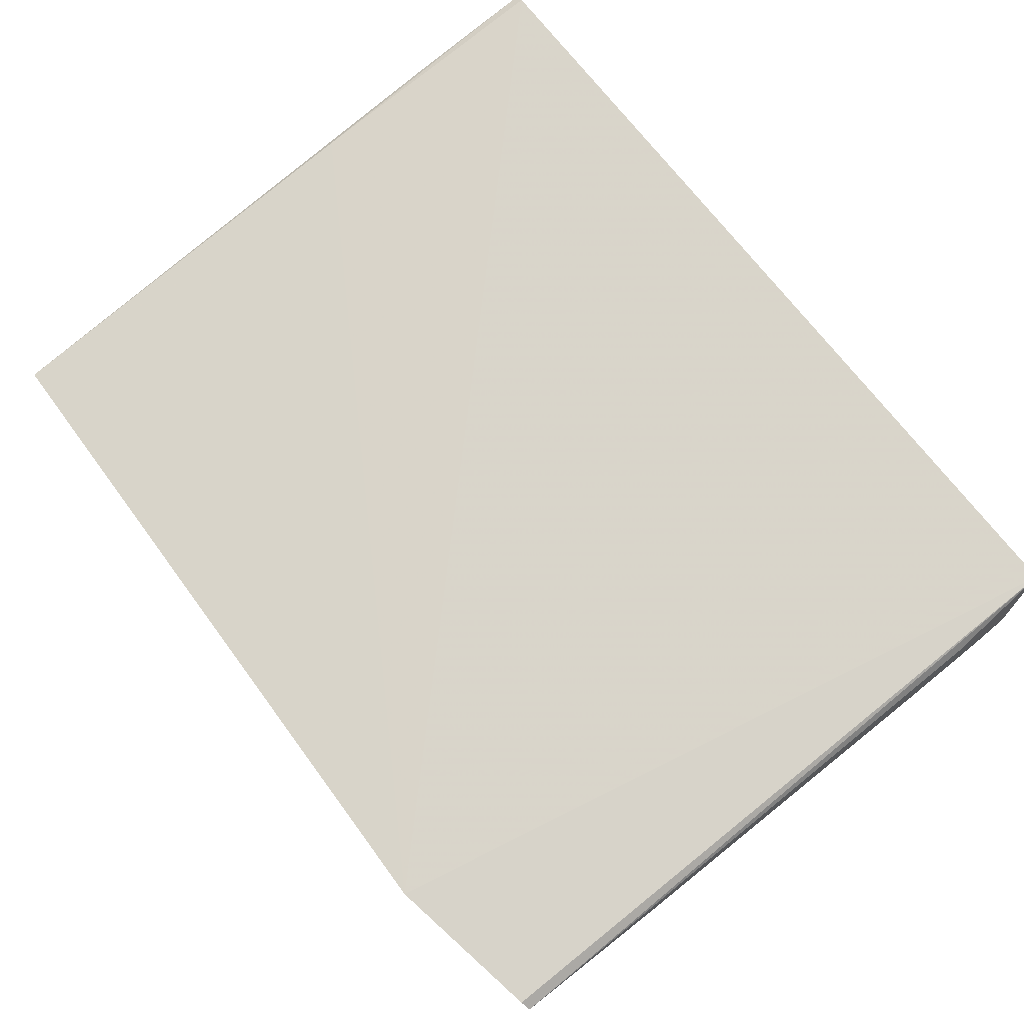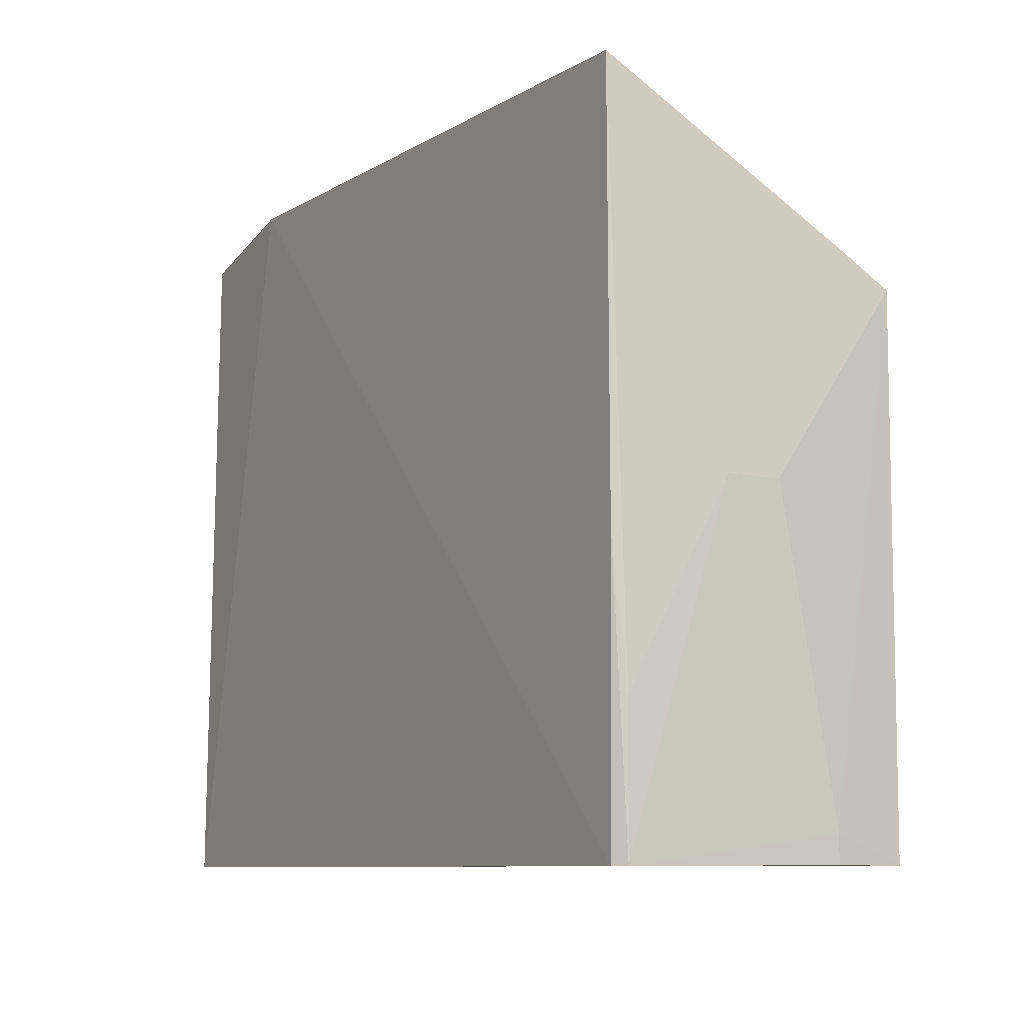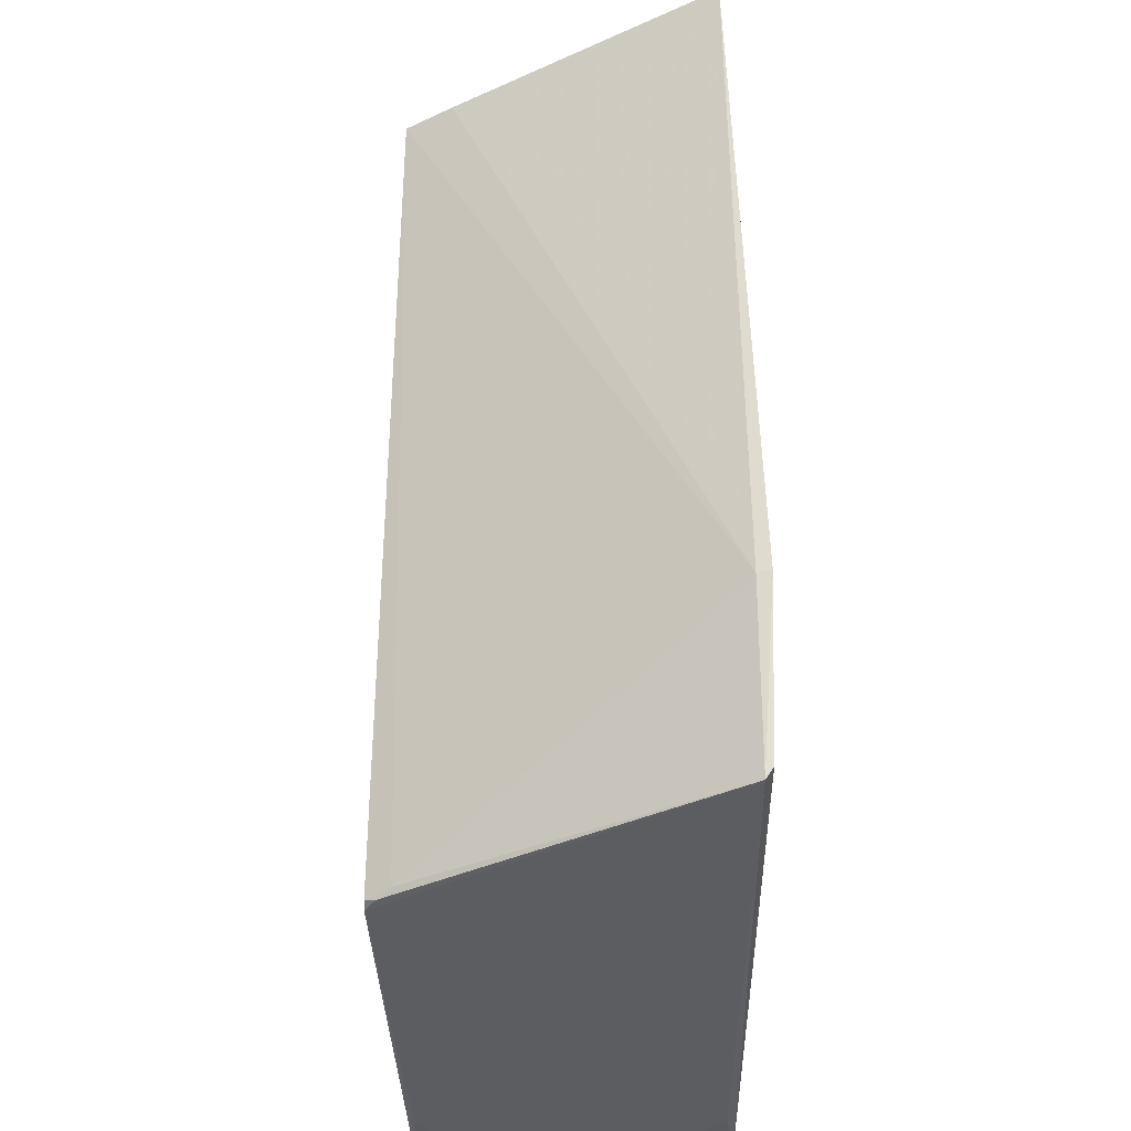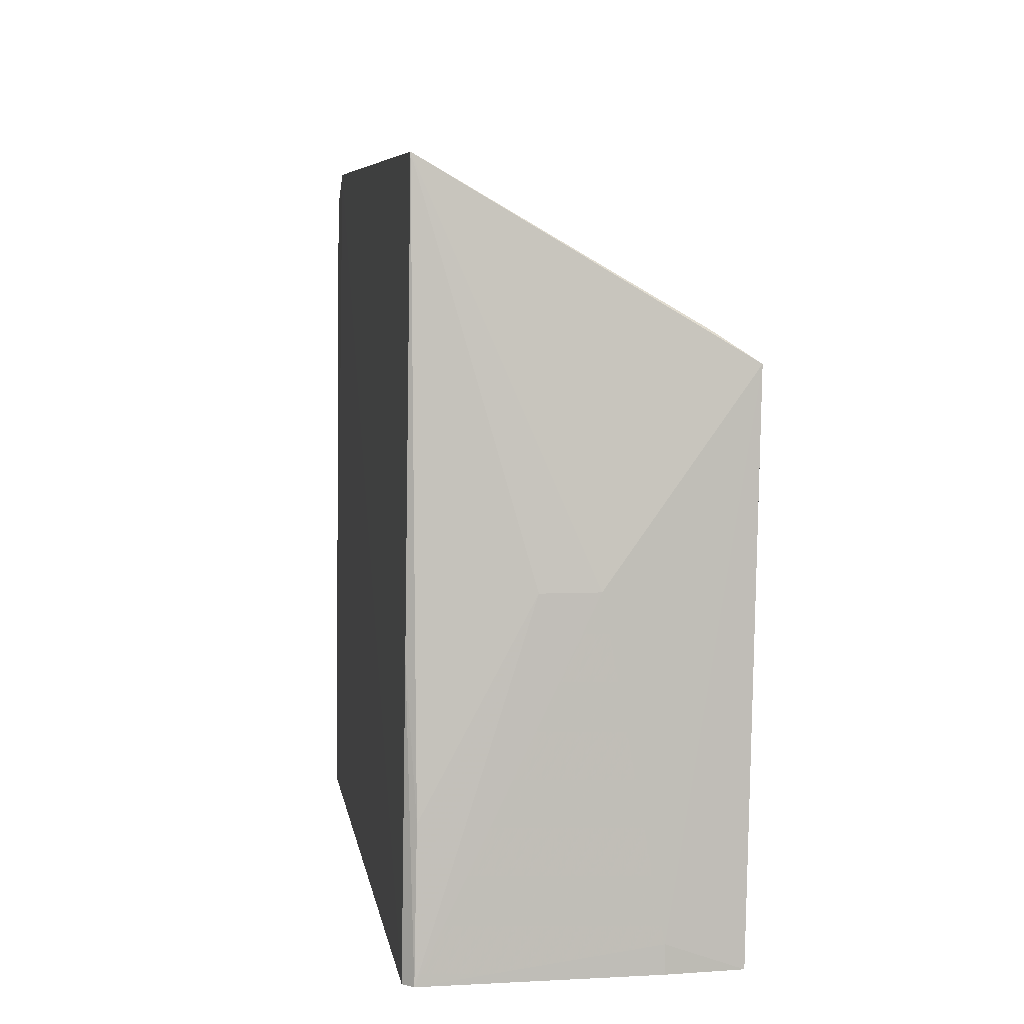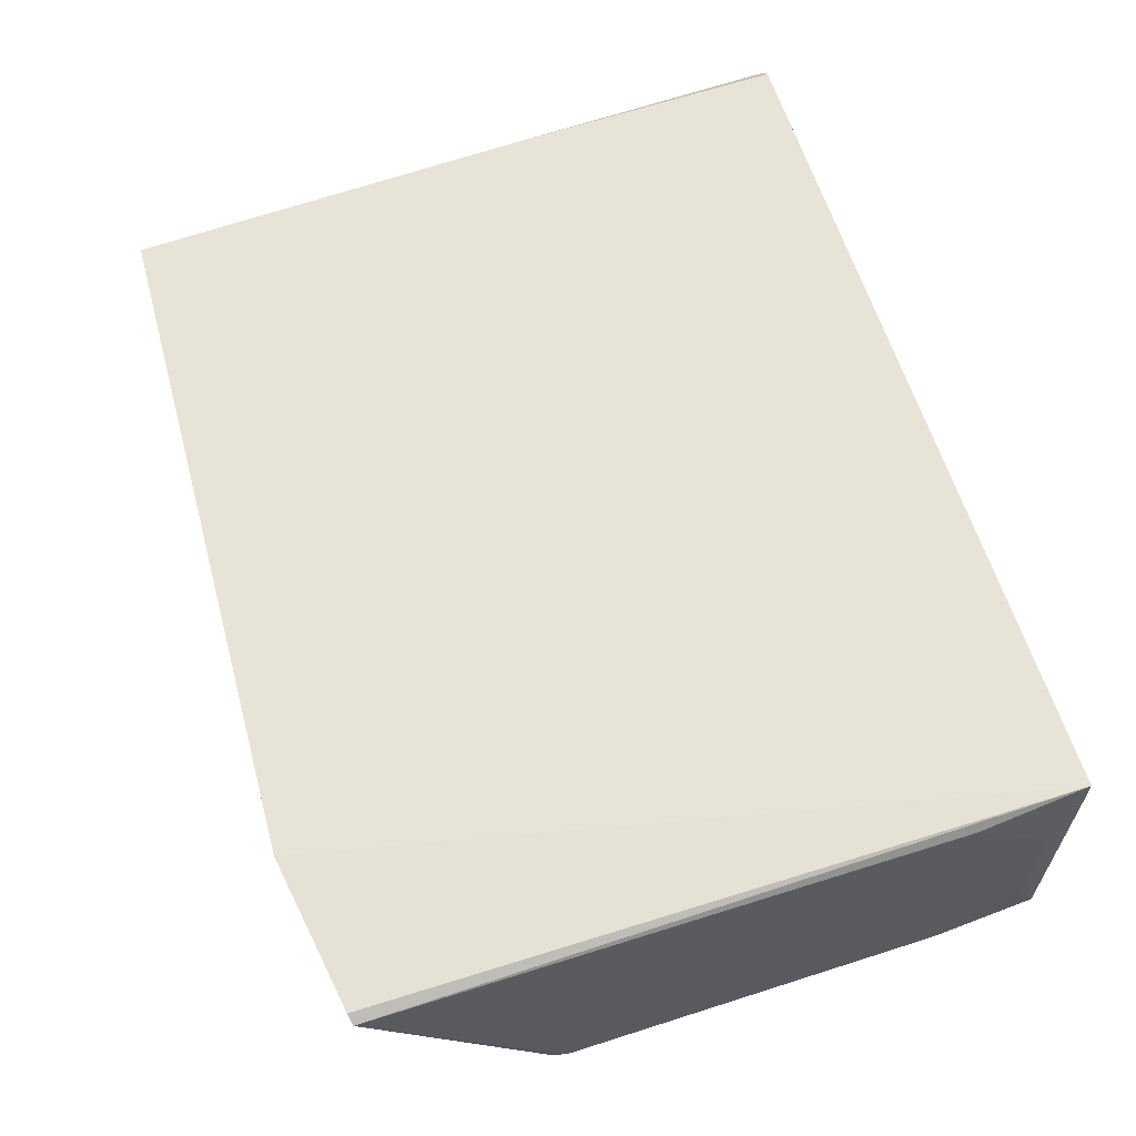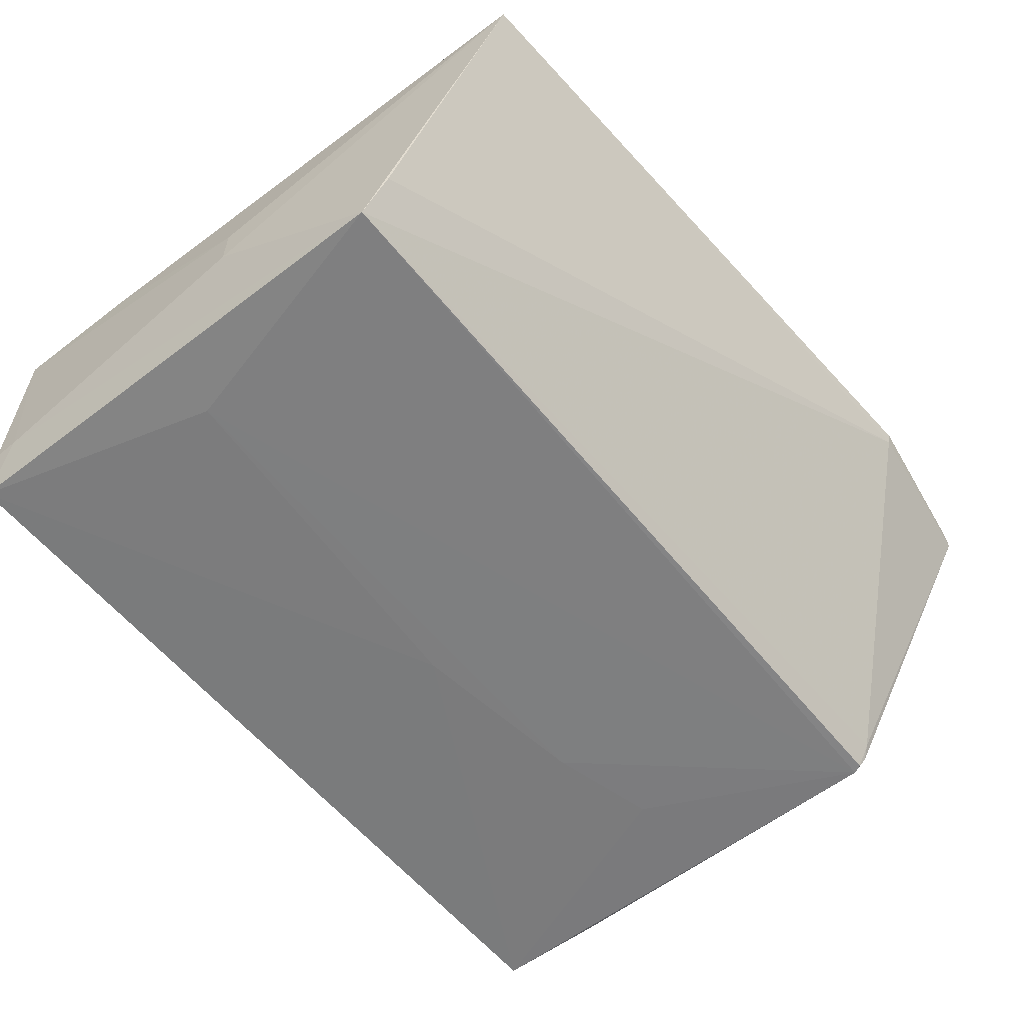
<metadata>
{"format":"obj","ext":"obj","renderer":"f3d","projection":"perspective","resolution":1024,"background":"white","views":[{"elev":74.8,"azim":51.4,"up":"+Y"},{"elev":-9.1,"azim":-119.5,"up":"+Z"},{"elev":52.8,"azim":90.0,"up":"+Z"},{"elev":4.8,"azim":-97.9,"up":"+Z"},{"elev":62.0,"azim":72.7,"up":"+Y"},{"elev":-60.5,"azim":-50.2,"up":"+Y"}]}
</metadata>
<code>
v 0.04341 0.01368 0.1613
v 0.04414 -0.01581 0.1434
v 0.04324 0.01437 0.09219
v -0.04402 0.01313 0.09219
v -0.04139 -0.01677 0.1438
v 0.04342 -0.01509 0.09228
v -0.04295 0.01409 0.09219
v 0.04442 0.01298 0.1609
v -0.04285 -0.01529 0.09224
v 0.04422 -0.01679 0.1418
v 0.02782 0.01419 0.1639
v -0.04112 0.01292 0.1613
v 0.04441 0.01299 0.1611
v 0.04427 0.005487 0.09505
v -0.0436 -0.002705 0.125
v 0.04381 -0.01676 0.1428
v 0.02222 -0.01631 0.1171
v -0.04252 0.01364 0.1197
v 0.02782 0.01295 0.1636
v 0.04403 0.01334 0.1034
v 0.04424 -0.01484 0.1033
v -0.04368 -0.00818 0.09492
v -0.04367 0.002632 0.125
v 0.003011 -0.01626 0.1145
v 0.0333 -0.01628 0.12
v -0.04368 0.01283 0.1059
v -0.04122 -0.01219 0.1468
v 0.04353 -0.0146 0.1443
v 0.04424 -0.008213 0.09504
v -0.04367 -0.008163 0.09229
v -0.03539 -0.01636 0.1172
f 9 4 7
f 9 7 3
f 9 3 6
f 11 1 3
f 11 3 7
f 13 3 1
f 13 1 11
f 13 10 8
f 13 2 10
f 14 6 3
f 15 5 12
f 16 10 2
f 16 5 10
f 18 7 4
f 18 12 11
f 18 11 7
f 19 11 12
f 19 13 11
f 20 13 8
f 20 3 13
f 20 14 3
f 20 8 14
f 21 10 6
f 21 14 8
f 21 8 10
f 22 9 5
f 22 5 15
f 22 15 4
f 23 15 12
f 23 4 15
f 24 9 6
f 24 6 17
f 25 17 6
f 25 6 10
f 25 10 17
f 26 18 4
f 26 12 18
f 26 23 12
f 26 4 23
f 27 19 12
f 27 12 5
f 27 5 19
f 28 19 5
f 28 5 16
f 28 16 2
f 28 2 13
f 28 13 19
f 29 21 6
f 29 6 14
f 29 14 21
f 30 22 4
f 30 4 9
f 30 9 22
f 31 5 9
f 31 9 24
f 31 10 5
f 31 24 17
f 31 17 10

</code>
